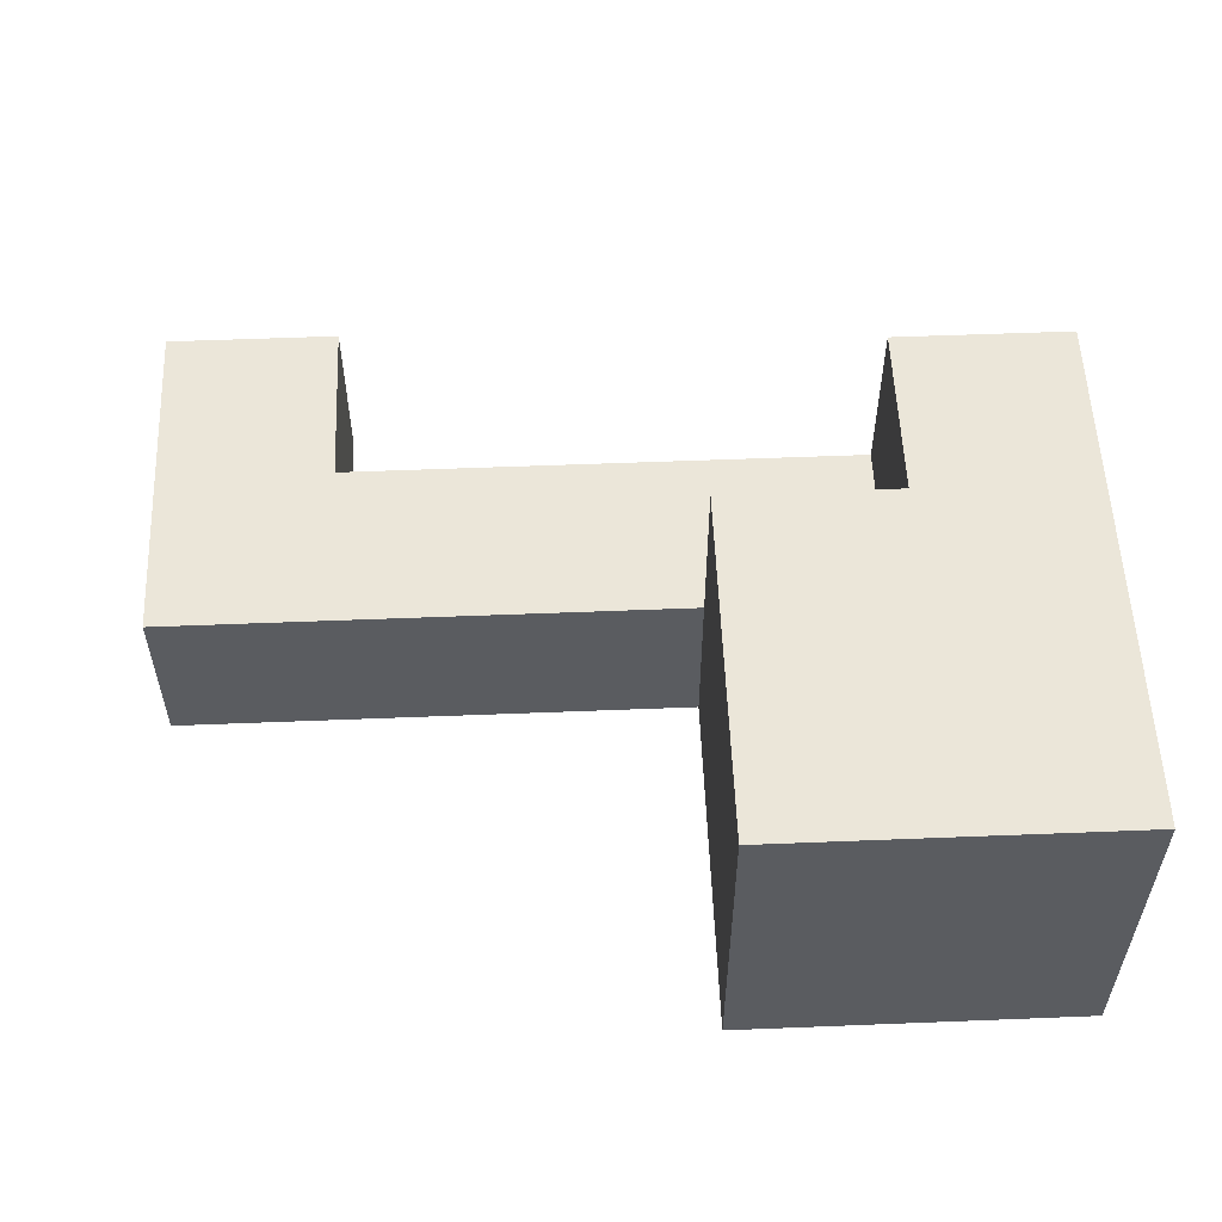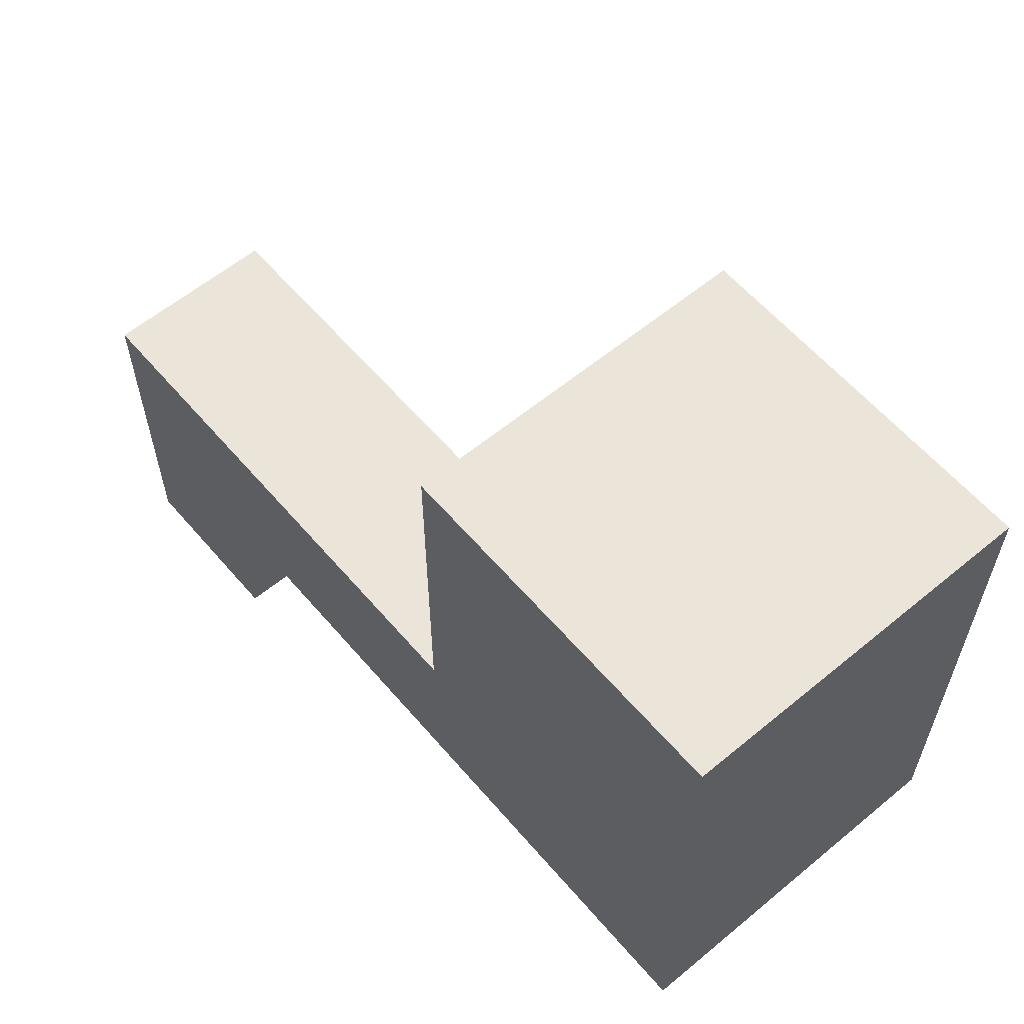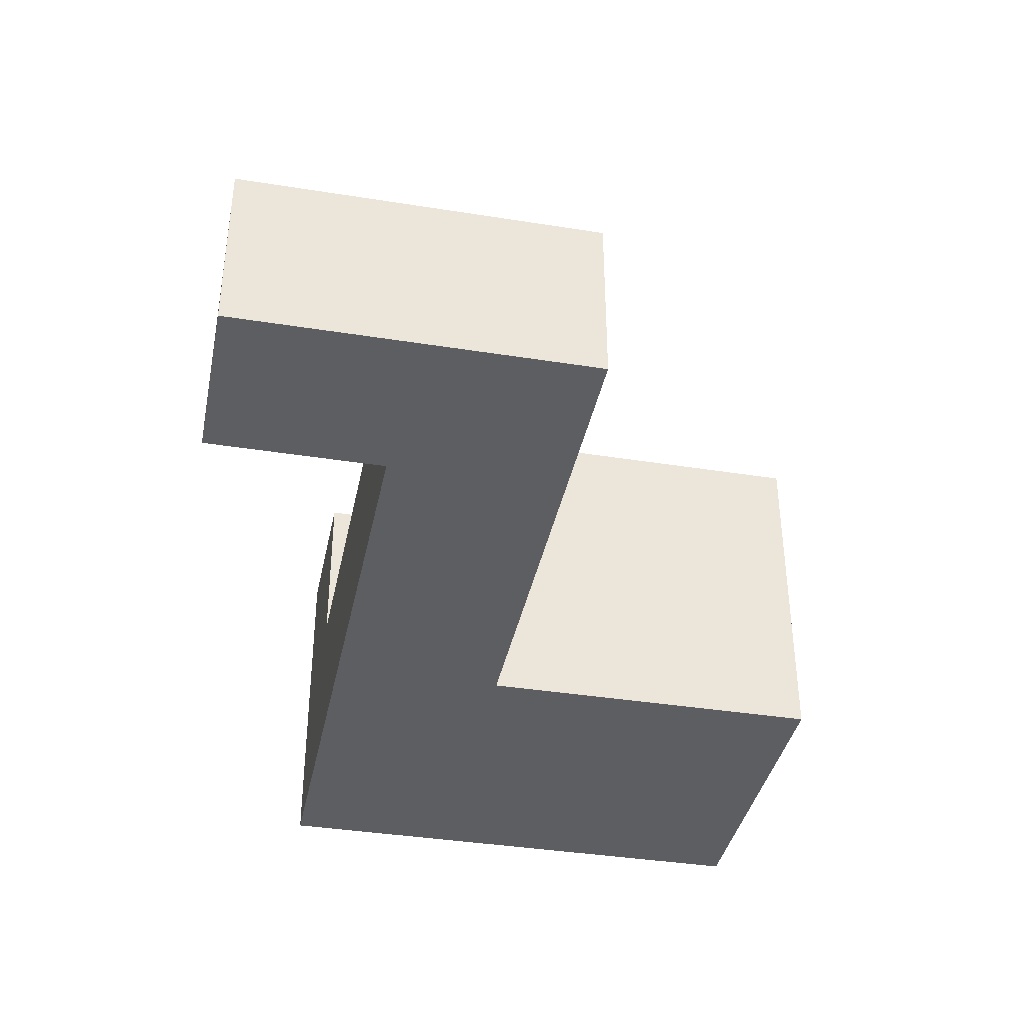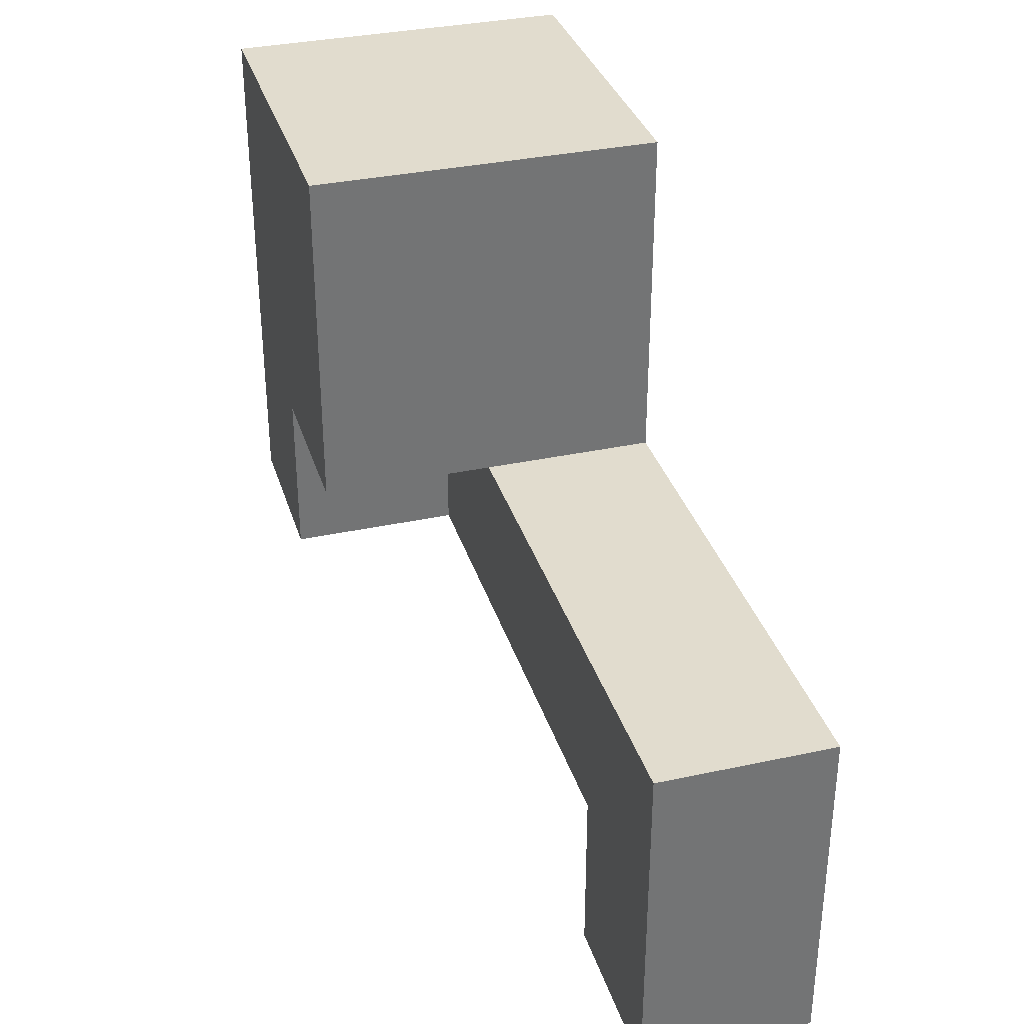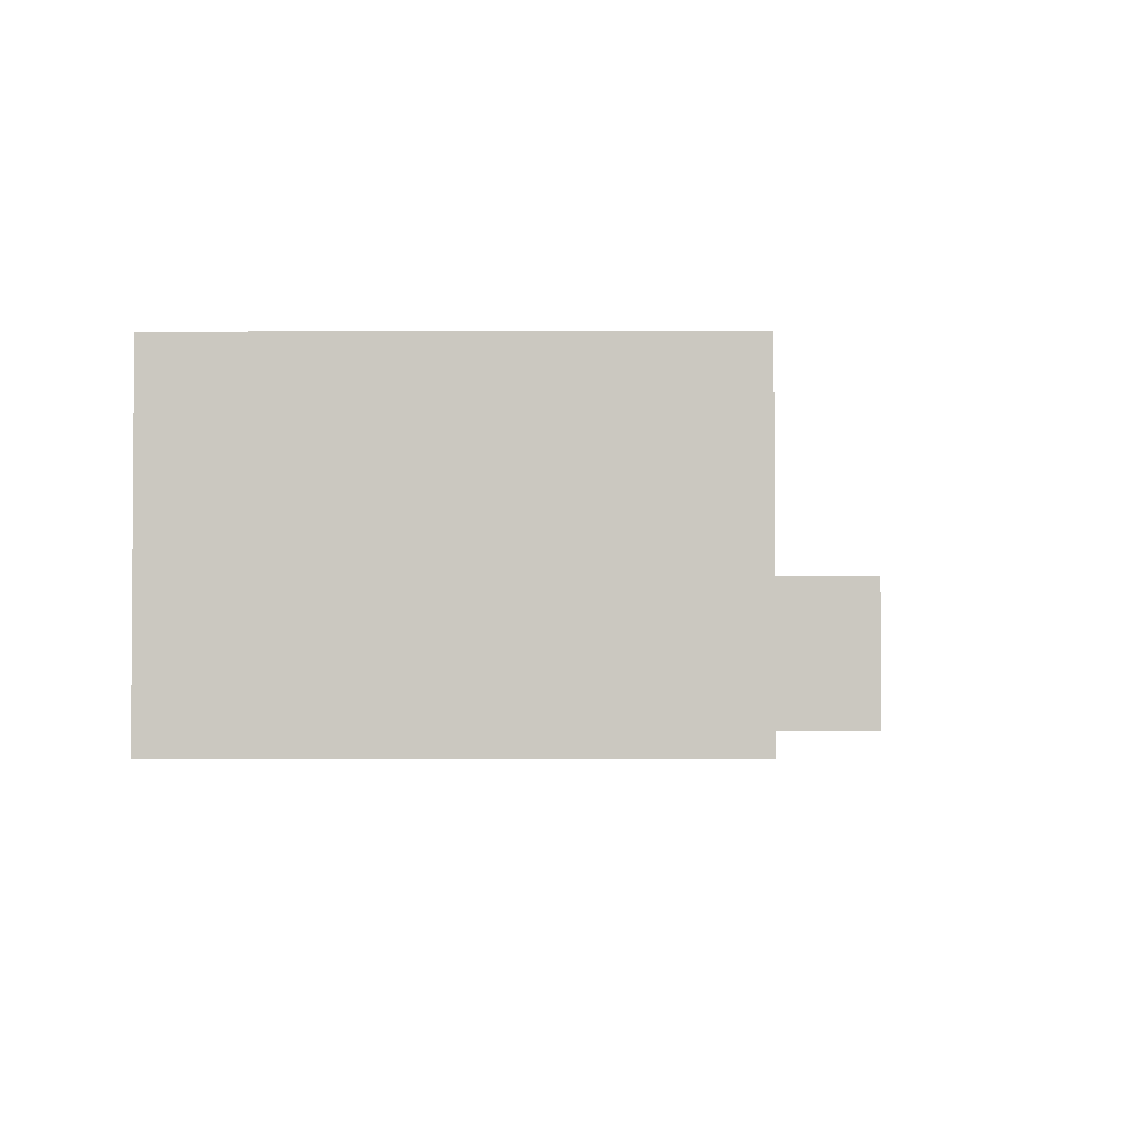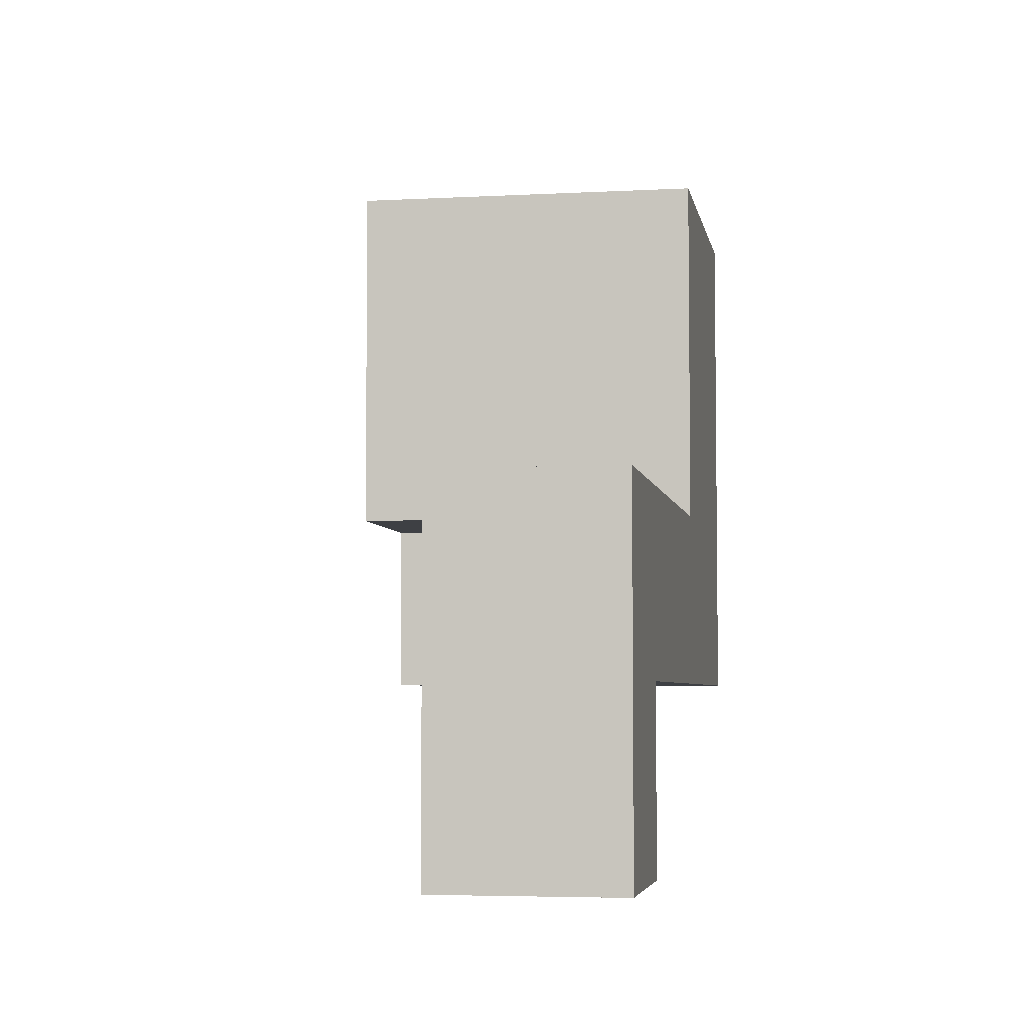
<metadata>
{"format":"obj","ext":"obj","renderer":"f3d","projection":"perspective","resolution":1024,"background":"white","views":[{"elev":55.6,"azim":177.6,"up":"+Z"},{"elev":59.6,"azim":-130.3,"up":"+Y"},{"elev":-38.3,"azim":78.6,"up":"+Z"},{"elev":34.1,"azim":73.7,"up":"+Y"},{"elev":-2.4,"azim":-89.3,"up":"+Z"},{"elev":-4.8,"azim":99.8,"up":"+Y"}]}
</metadata>
<code>
v 5 11 -3
v 5 11 -5
v 5 14 -3
v 5 14 -5
v 9 10 -4
v 9 10 -5
v 9 11 -4
v 9 11 -5
v 6 11 -3
v 6 11 -4
v 6 12 -3
v 6 12 -4
v 7 12 -3
v 7 12 -4
v 7 12 -5
v 7 14 -3
v 7 14 -5
v 10 10 -4
v 10 10 -5
v 10 12 -4
v 10 12 -5
v 5 11 -3
v 5 14 -3
v 6 11 -3
v 6 12 -3
v 7 12 -3
v 7 14 -3
v 6 11 -4
v 6 12 -4
v 7 12 -4
v 9 10 -4
v 9 11 -4
v 10 10 -4
v 10 12 -4
v 5 11 -5
v 5 14 -5
v 7 12 -5
v 7 14 -5
v 9 10 -5
v 9 11 -5
v 10 10 -5
v 10 12 -5
v 9 10 -4
v 10 10 -4
v 9 10 -5
v 10 10 -5
v 5 11 -3
v 6 11 -3
v 6 11 -4
v 9 11 -4
v 5 11 -5
v 9 11 -5
v 6 12 -3
v 7 12 -3
v 6 12 -4
v 7 12 -4
v 7 12 -4
v 10 12 -4
v 7 12 -5
v 10 12 -5
v 5 14 -3
v 7 14 -3
v 5 14 -5
v 7 14 -5
f 3 2 1
f 4 2 3
f 7 6 5
f 8 6 7
f 9 10 11
f 11 10 12
f 13 14 16
f 14 15 16
f 16 15 17
f 18 19 20
f 20 19 21
f 24 23 22
f 25 23 24
f 26 23 25
f 27 23 26
f 30 29 28
f 32 30 28
f 33 32 31
f 34 30 32
f 34 32 33
f 35 36 37
f 37 36 38
f 35 37 40
f 39 40 41
f 40 37 42
f 41 40 42
f 45 44 43
f 46 44 45
f 49 48 47
f 51 49 47
f 51 50 49
f 52 50 51
f 55 54 53
f 56 54 55
f 57 58 59
f 59 58 60
f 61 62 63
f 63 62 64

</code>
